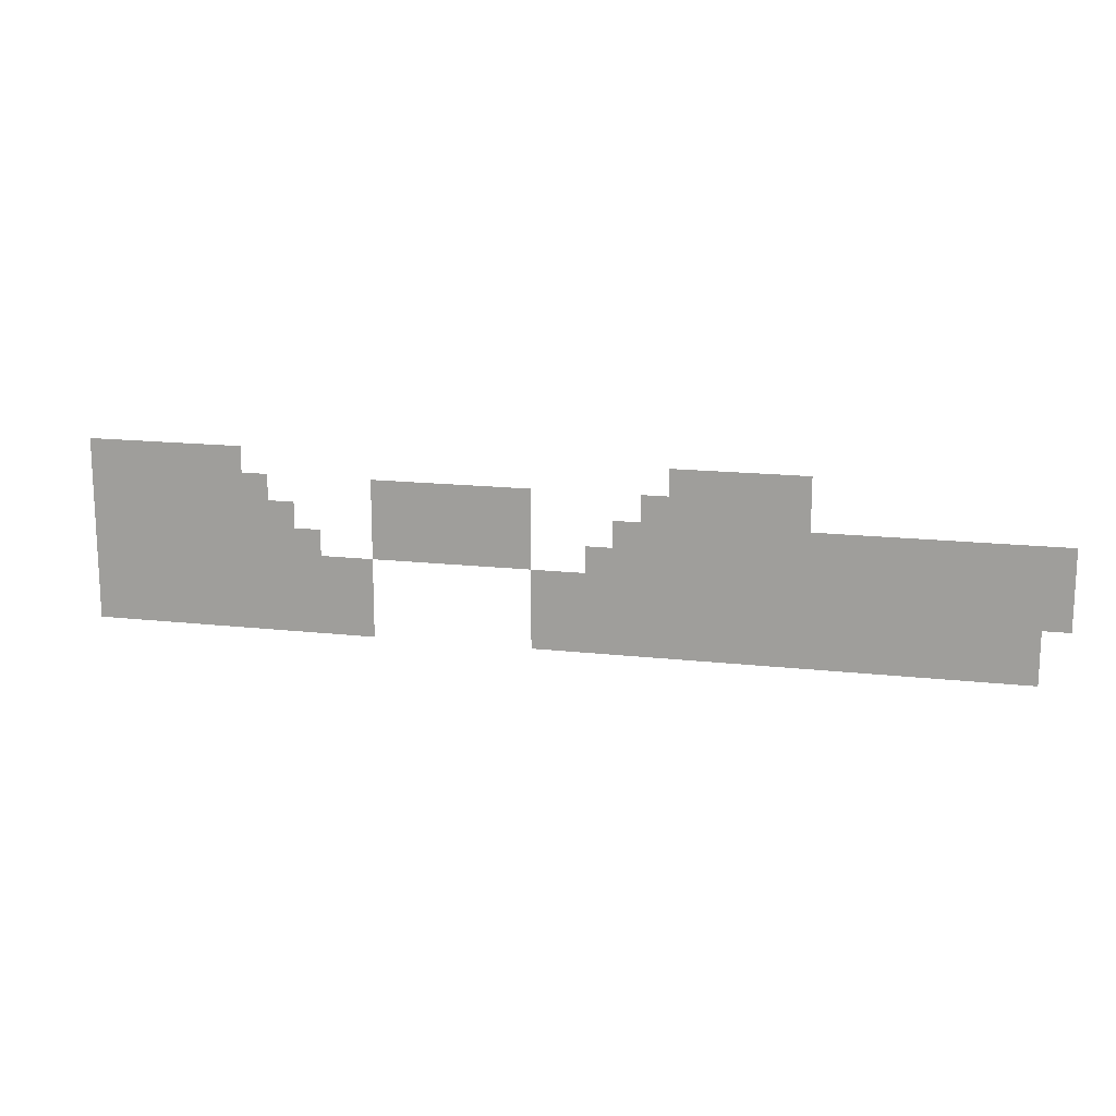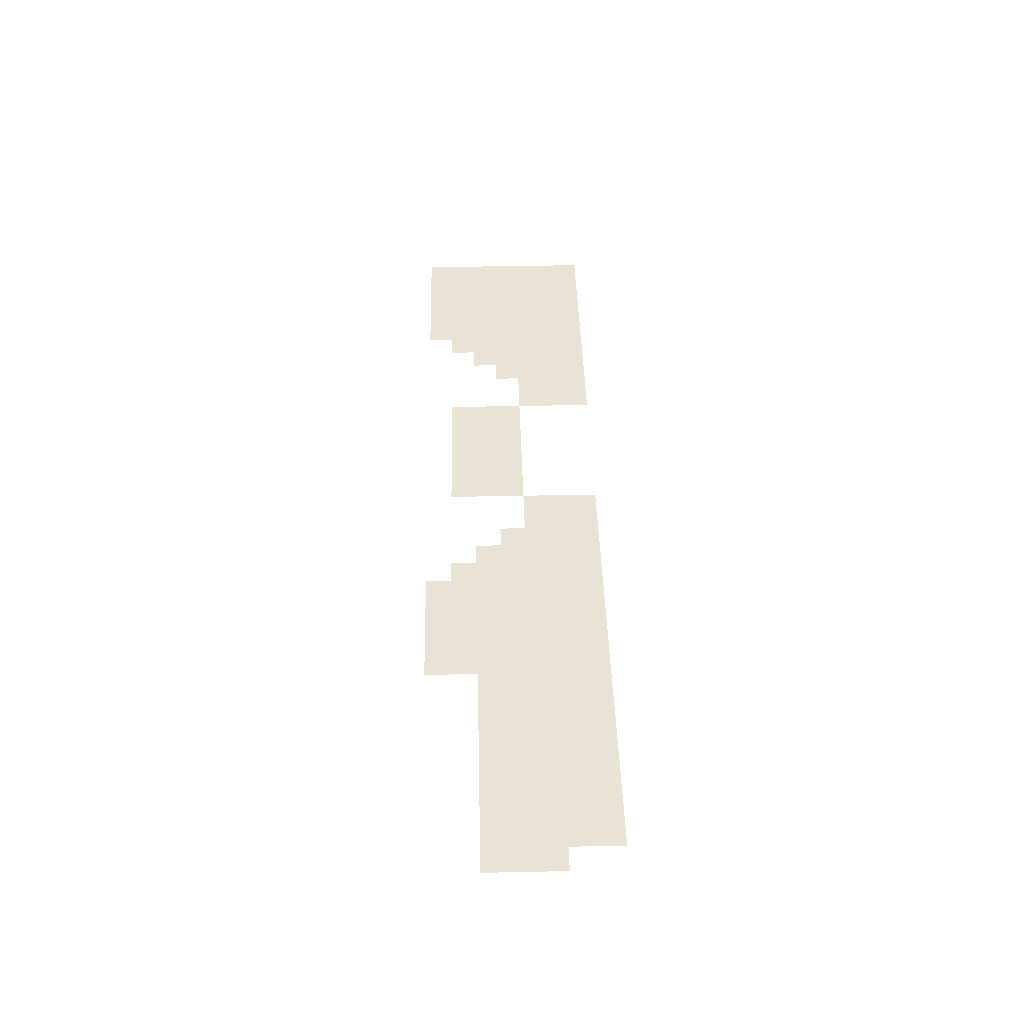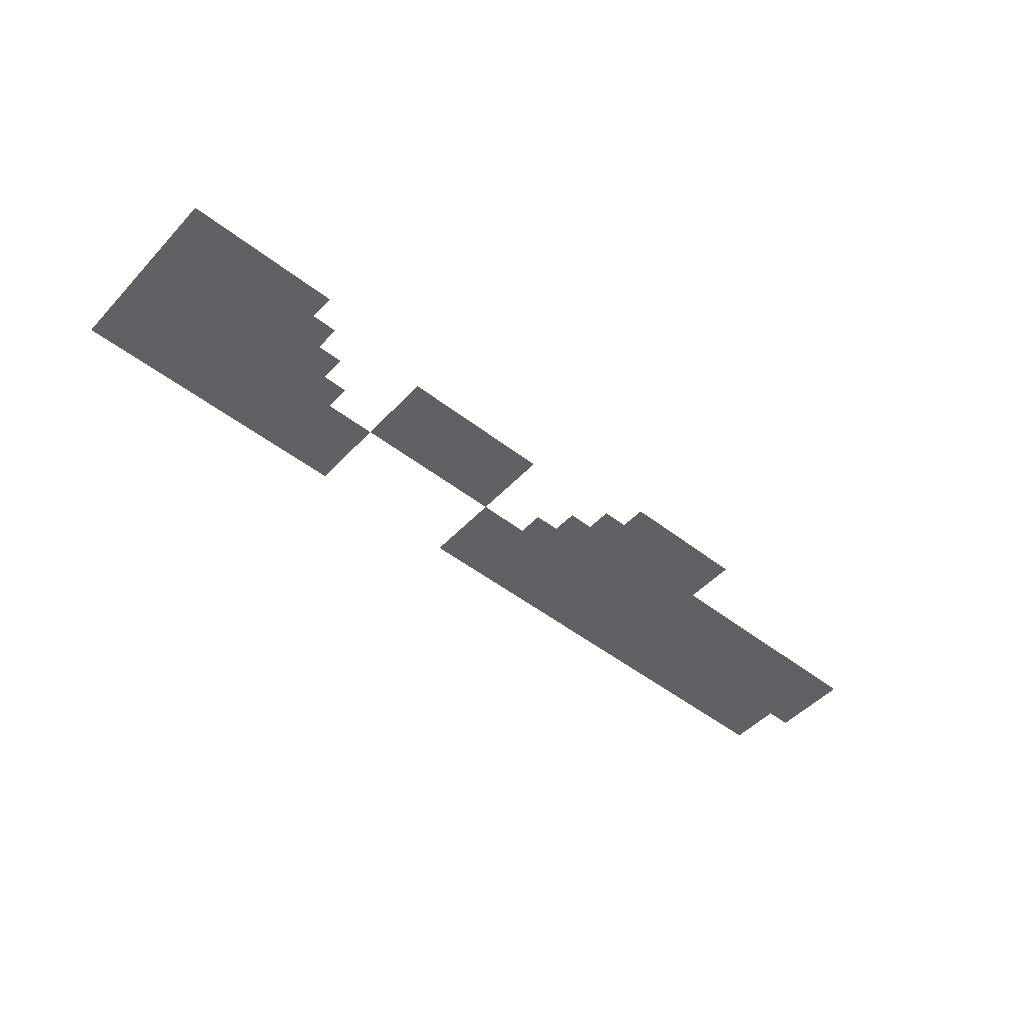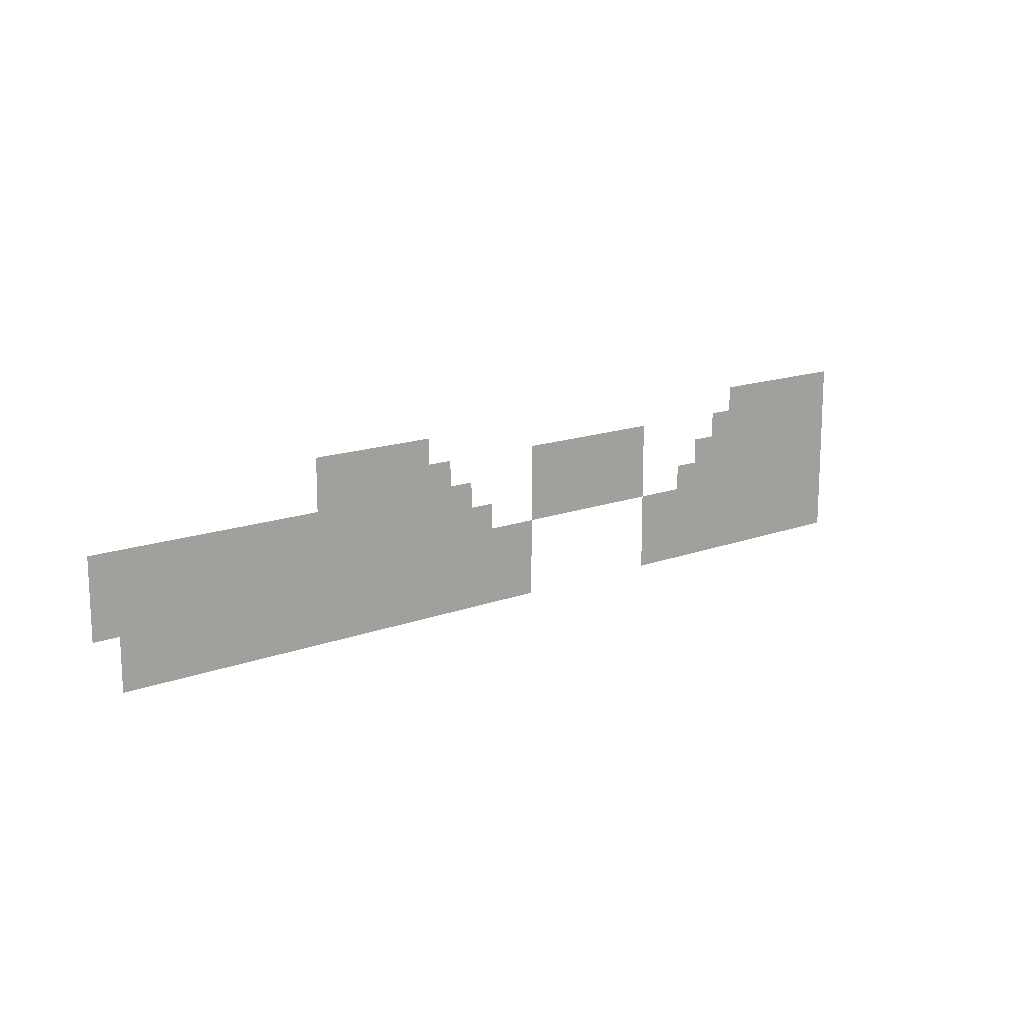
<metadata>
{"format":"obj","ext":"obj","renderer":"f3d","projection":"perspective","resolution":1024,"background":"white","views":[{"elev":15.7,"azim":-166.7,"up":"+Y"},{"elev":42.1,"azim":-91.4,"up":"+Z"},{"elev":-49.1,"azim":139.2,"up":"+Z"},{"elev":14.8,"azim":-39.2,"up":"+Y"}]}
</metadata>
<code>
v -608 -768 0
v -640 -768 0
v -640 -736 0
v -608 -736 0
v -640 -768 0
v -672 -768 0
v -672 -736 0
v -640 -736 0
v -672 -768 0
v -704 -768 0
v -704 -736 0
v -672 -736 0
v -704 -768 0
v -736 -768 0
v -736 -736 0
v -704 -736 0
v -736 -768 0
v -768 -768 0
v -768 -736 0
v -736 -736 0
v -768 -768 0
v -800 -768 0
v -800 -736 0
v -768 -736 0
v -1312 -768 0
v -1344 -768 0
v -1344 -736 0
v -1312 -736 0
v -1344 -768 0
v -1376 -768 0
v -1376 -736 0
v -1344 -736 0
v -1376 -768 0
v -1408 -768 0
v -1408 -736 0
v -1376 -736 0
v -1408 -768 0
v -1440 -768 0
v -1440 -736 0
v -1408 -736 0
v -1440 -768 0
v -1472 -768 0
v -1472 -736 0
v -1440 -736 0
v -608 -800 0
v -640 -800 0
v -640 -768 0
v -608 -768 0
v -640 -800 0
v -672 -800 0
v -672 -768 0
v -640 -768 0
v -672 -800 0
v -704 -800 0
v -704 -768 0
v -672 -768 0
v -704 -800 0
v -736 -800 0
v -736 -768 0
v -704 -768 0
v -736 -800 0
v -768 -800 0
v -768 -768 0
v -736 -768 0
v -768 -800 0
v -800 -800 0
v -800 -768 0
v -768 -768 0
v -800 -800 0
v -832 -800 0
v -832 -768 0
v -800 -768 0
v -960 -800 0
v -992 -800 0
v -992 -768 0
v -960 -768 0
v -992 -800 0
v -1024 -800 0
v -1024 -768 0
v -992 -768 0
v -1024 -800 0
v -1056 -800 0
v -1056 -768 0
v -1024 -768 0
v -1056 -800 0
v -1088 -800 0
v -1088 -768 0
v -1056 -768 0
v -1088 -800 0
v -1120 -800 0
v -1120 -768 0
v -1088 -768 0
v -1120 -800 0
v -1152 -800 0
v -1152 -768 0
v -1120 -768 0
v -1280 -800 0
v -1312 -800 0
v -1312 -768 0
v -1280 -768 0
v -1312 -800 0
v -1344 -800 0
v -1344 -768 0
v -1312 -768 0
v -1344 -800 0
v -1376 -800 0
v -1376 -768 0
v -1344 -768 0
v -1376 -800 0
v -1408 -800 0
v -1408 -768 0
v -1376 -768 0
v -1408 -800 0
v -1440 -800 0
v -1440 -768 0
v -1408 -768 0
v -1440 -800 0
v -1472 -800 0
v -1472 -768 0
v -1440 -768 0
v -608 -832 0
v -640 -832 0
v -640 -800 0
v -608 -800 0
v -640 -832 0
v -672 -832 0
v -672 -800 0
v -640 -800 0
v -672 -832 0
v -704 -832 0
v -704 -800 0
v -672 -800 0
v -704 -832 0
v -736 -832 0
v -736 -800 0
v -704 -800 0
v -736 -832 0
v -768 -832 0
v -768 -800 0
v -736 -800 0
v -768 -832 0
v -800 -832 0
v -800 -800 0
v -768 -800 0
v -800 -832 0
v -832 -832 0
v -832 -800 0
v -800 -800 0
v -832 -832 0
v -864 -832 0
v -864 -800 0
v -832 -800 0
v -960 -832 0
v -992 -832 0
v -992 -800 0
v -960 -800 0
v -992 -832 0
v -1024 -832 0
v -1024 -800 0
v -992 -800 0
v -1024 -832 0
v -1056 -832 0
v -1056 -800 0
v -1024 -800 0
v -1056 -832 0
v -1088 -832 0
v -1088 -800 0
v -1056 -800 0
v -1088 -832 0
v -1120 -832 0
v -1120 -800 0
v -1088 -800 0
v -1120 -832 0
v -1152 -832 0
v -1152 -800 0
v -1120 -800 0
v -1248 -832 0
v -1280 -832 0
v -1280 -800 0
v -1248 -800 0
v -1280 -832 0
v -1312 -832 0
v -1312 -800 0
v -1280 -800 0
v -1312 -832 0
v -1344 -832 0
v -1344 -800 0
v -1312 -800 0
v -1344 -832 0
v -1376 -832 0
v -1376 -800 0
v -1344 -800 0
v -1376 -832 0
v -1408 -832 0
v -1408 -800 0
v -1376 -800 0
v -1408 -832 0
v -1440 -832 0
v -1440 -800 0
v -1408 -800 0
v -1440 -832 0
v -1472 -832 0
v -1472 -800 0
v -1440 -800 0
v -1472 -832 0
v -1504 -832 0
v -1504 -800 0
v -1472 -800 0
v -1504 -832 0
v -1536 -832 0
v -1536 -800 0
v -1504 -800 0
v -1536 -832 0
v -1568 -832 0
v -1568 -800 0
v -1536 -800 0
v -1568 -832 0
v -1600 -832 0
v -1600 -800 0
v -1568 -800 0
v -1600 -832 0
v -1632 -832 0
v -1632 -800 0
v -1600 -800 0
v -1632 -832 0
v -1664 -832 0
v -1664 -800 0
v -1632 -800 0
v -1664 -832 0
v -1696 -832 0
v -1696 -800 0
v -1664 -800 0
v -1696 -832 0
v -1728 -832 0
v -1728 -800 0
v -1696 -800 0
v -1728 -832 0
v -1760 -832 0
v -1760 -800 0
v -1728 -800 0
v -608 -864 0
v -640 -864 0
v -640 -832 0
v -608 -832 0
v -640 -864 0
v -672 -864 0
v -672 -832 0
v -640 -832 0
v -672 -864 0
v -704 -864 0
v -704 -832 0
v -672 -832 0
v -704 -864 0
v -736 -864 0
v -736 -832 0
v -704 -832 0
v -736 -864 0
v -768 -864 0
v -768 -832 0
v -736 -832 0
v -768 -864 0
v -800 -864 0
v -800 -832 0
v -768 -832 0
v -800 -864 0
v -832 -864 0
v -832 -832 0
v -800 -832 0
v -832 -864 0
v -864 -864 0
v -864 -832 0
v -832 -832 0
v -864 -864 0
v -896 -864 0
v -896 -832 0
v -864 -832 0
v -960 -864 0
v -992 -864 0
v -992 -832 0
v -960 -832 0
v -992 -864 0
v -1024 -864 0
v -1024 -832 0
v -992 -832 0
v -1024 -864 0
v -1056 -864 0
v -1056 -832 0
v -1024 -832 0
v -1056 -864 0
v -1088 -864 0
v -1088 -832 0
v -1056 -832 0
v -1088 -864 0
v -1120 -864 0
v -1120 -832 0
v -1088 -832 0
v -1120 -864 0
v -1152 -864 0
v -1152 -832 0
v -1120 -832 0
v -1216 -864 0
v -1248 -864 0
v -1248 -832 0
v -1216 -832 0
v -1248 -864 0
v -1280 -864 0
v -1280 -832 0
v -1248 -832 0
v -1280 -864 0
v -1312 -864 0
v -1312 -832 0
v -1280 -832 0
v -1312 -864 0
v -1344 -864 0
v -1344 -832 0
v -1312 -832 0
v -1344 -864 0
v -1376 -864 0
v -1376 -832 0
v -1344 -832 0
v -1376 -864 0
v -1408 -864 0
v -1408 -832 0
v -1376 -832 0
v -1408 -864 0
v -1440 -864 0
v -1440 -832 0
v -1408 -832 0
v -1440 -864 0
v -1472 -864 0
v -1472 -832 0
v -1440 -832 0
v -1472 -864 0
v -1504 -864 0
v -1504 -832 0
v -1472 -832 0
v -1504 -864 0
v -1536 -864 0
v -1536 -832 0
v -1504 -832 0
v -1536 -864 0
v -1568 -864 0
v -1568 -832 0
v -1536 -832 0
v -1568 -864 0
v -1600 -864 0
v -1600 -832 0
v -1568 -832 0
v -1600 -864 0
v -1632 -864 0
v -1632 -832 0
v -1600 -832 0
v -1632 -864 0
v -1664 -864 0
v -1664 -832 0
v -1632 -832 0
v -1664 -864 0
v -1696 -864 0
v -1696 -832 0
v -1664 -832 0
v -1696 -864 0
v -1728 -864 0
v -1728 -832 0
v -1696 -832 0
v -1728 -864 0
v -1760 -864 0
v -1760 -832 0
v -1728 -832 0
v -608 -896 0
v -640 -896 0
v -640 -864 0
v -608 -864 0
v -640 -896 0
v -672 -896 0
v -672 -864 0
v -640 -864 0
v -672 -896 0
v -704 -896 0
v -704 -864 0
v -672 -864 0
v -704 -896 0
v -736 -896 0
v -736 -864 0
v -704 -864 0
v -736 -896 0
v -768 -896 0
v -768 -864 0
v -736 -864 0
v -768 -896 0
v -800 -896 0
v -800 -864 0
v -768 -864 0
v -800 -896 0
v -832 -896 0
v -832 -864 0
v -800 -864 0
v -832 -896 0
v -864 -896 0
v -864 -864 0
v -832 -864 0
v -864 -896 0
v -896 -896 0
v -896 -864 0
v -864 -864 0
v -896 -896 0
v -928 -896 0
v -928 -864 0
v -896 -864 0
v -928 -896 0
v -960 -896 0
v -960 -864 0
v -928 -864 0
v -1152 -896 0
v -1184 -896 0
v -1184 -864 0
v -1152 -864 0
v -1184 -896 0
v -1216 -896 0
v -1216 -864 0
v -1184 -864 0
v -1216 -896 0
v -1248 -896 0
v -1248 -864 0
v -1216 -864 0
v -1248 -896 0
v -1280 -896 0
v -1280 -864 0
v -1248 -864 0
v -1280 -896 0
v -1312 -896 0
v -1312 -864 0
v -1280 -864 0
v -1312 -896 0
v -1344 -896 0
v -1344 -864 0
v -1312 -864 0
v -1344 -896 0
v -1376 -896 0
v -1376 -864 0
v -1344 -864 0
v -1376 -896 0
v -1408 -896 0
v -1408 -864 0
v -1376 -864 0
v -1408 -896 0
v -1440 -896 0
v -1440 -864 0
v -1408 -864 0
v -1440 -896 0
v -1472 -896 0
v -1472 -864 0
v -1440 -864 0
v -1472 -896 0
v -1504 -896 0
v -1504 -864 0
v -1472 -864 0
v -1504 -896 0
v -1536 -896 0
v -1536 -864 0
v -1504 -864 0
v -1536 -896 0
v -1568 -896 0
v -1568 -864 0
v -1536 -864 0
v -1568 -896 0
v -1600 -896 0
v -1600 -864 0
v -1568 -864 0
v -1600 -896 0
v -1632 -896 0
v -1632 -864 0
v -1600 -864 0
v -1632 -896 0
v -1664 -896 0
v -1664 -864 0
v -1632 -864 0
v -1664 -896 0
v -1696 -896 0
v -1696 -864 0
v -1664 -864 0
v -1696 -896 0
v -1728 -896 0
v -1728 -864 0
v -1696 -864 0
v -1728 -896 0
v -1760 -896 0
v -1760 -864 0
v -1728 -864 0
v -608 -928 0
v -640 -928 0
v -640 -896 0
v -608 -896 0
v -640 -928 0
v -672 -928 0
v -672 -896 0
v -640 -896 0
v -672 -928 0
v -704 -928 0
v -704 -896 0
v -672 -896 0
v -704 -928 0
v -736 -928 0
v -736 -896 0
v -704 -896 0
v -736 -928 0
v -768 -928 0
v -768 -896 0
v -736 -896 0
v -768 -928 0
v -800 -928 0
v -800 -896 0
v -768 -896 0
v -800 -928 0
v -832 -928 0
v -832 -896 0
v -800 -896 0
v -832 -928 0
v -864 -928 0
v -864 -896 0
v -832 -896 0
v -864 -928 0
v -896 -928 0
v -896 -896 0
v -864 -896 0
v -896 -928 0
v -928 -928 0
v -928 -896 0
v -896 -896 0
v -928 -928 0
v -960 -928 0
v -960 -896 0
v -928 -896 0
v -1152 -928 0
v -1184 -928 0
v -1184 -896 0
v -1152 -896 0
v -1184 -928 0
v -1216 -928 0
v -1216 -896 0
v -1184 -896 0
v -1216 -928 0
v -1248 -928 0
v -1248 -896 0
v -1216 -896 0
v -1248 -928 0
v -1280 -928 0
v -1280 -896 0
v -1248 -896 0
v -1280 -928 0
v -1312 -928 0
v -1312 -896 0
v -1280 -896 0
v -1312 -928 0
v -1344 -928 0
v -1344 -896 0
v -1312 -896 0
v -1344 -928 0
v -1376 -928 0
v -1376 -896 0
v -1344 -896 0
v -1376 -928 0
v -1408 -928 0
v -1408 -896 0
v -1376 -896 0
v -1408 -928 0
v -1440 -928 0
v -1440 -896 0
v -1408 -896 0
v -1440 -928 0
v -1472 -928 0
v -1472 -896 0
v -1440 -896 0
v -1472 -928 0
v -1504 -928 0
v -1504 -896 0
v -1472 -896 0
v -1504 -928 0
v -1536 -928 0
v -1536 -896 0
v -1504 -896 0
v -1536 -928 0
v -1568 -928 0
v -1568 -896 0
v -1536 -896 0
v -1568 -928 0
v -1600 -928 0
v -1600 -896 0
v -1568 -896 0
v -1600 -928 0
v -1632 -928 0
v -1632 -896 0
v -1600 -896 0
v -1632 -928 0
v -1664 -928 0
v -1664 -896 0
v -1632 -896 0
v -1664 -928 0
v -1696 -928 0
v -1696 -896 0
v -1664 -896 0
v -1696 -928 0
v -1728 -928 0
v -1728 -896 0
v -1696 -896 0
v -608 -960 0
v -640 -960 0
v -640 -928 0
v -608 -928 0
v -640 -960 0
v -672 -960 0
v -672 -928 0
v -640 -928 0
v -672 -960 0
v -704 -960 0
v -704 -928 0
v -672 -928 0
v -704 -960 0
v -736 -960 0
v -736 -928 0
v -704 -928 0
v -736 -960 0
v -768 -960 0
v -768 -928 0
v -736 -928 0
v -768 -960 0
v -800 -960 0
v -800 -928 0
v -768 -928 0
v -800 -960 0
v -832 -960 0
v -832 -928 0
v -800 -928 0
v -832 -960 0
v -864 -960 0
v -864 -928 0
v -832 -928 0
v -864 -960 0
v -896 -960 0
v -896 -928 0
v -864 -928 0
v -896 -960 0
v -928 -960 0
v -928 -928 0
v -896 -928 0
v -928 -960 0
v -960 -960 0
v -960 -928 0
v -928 -928 0
v -1152 -960 0
v -1184 -960 0
v -1184 -928 0
v -1152 -928 0
v -1184 -960 0
v -1216 -960 0
v -1216 -928 0
v -1184 -928 0
v -1216 -960 0
v -1248 -960 0
v -1248 -928 0
v -1216 -928 0
v -1248 -960 0
v -1280 -960 0
v -1280 -928 0
v -1248 -928 0
v -1280 -960 0
v -1312 -960 0
v -1312 -928 0
v -1280 -928 0
v -1312 -960 0
v -1344 -960 0
v -1344 -928 0
v -1312 -928 0
v -1344 -960 0
v -1376 -960 0
v -1376 -928 0
v -1344 -928 0
v -1376 -960 0
v -1408 -960 0
v -1408 -928 0
v -1376 -928 0
v -1408 -960 0
v -1440 -960 0
v -1440 -928 0
v -1408 -928 0
v -1440 -960 0
v -1472 -960 0
v -1472 -928 0
v -1440 -928 0
v -1472 -960 0
v -1504 -960 0
v -1504 -928 0
v -1472 -928 0
v -1504 -960 0
v -1536 -960 0
v -1536 -928 0
v -1504 -928 0
v -1536 -960 0
v -1568 -960 0
v -1568 -928 0
v -1536 -928 0
v -1568 -960 0
v -1600 -960 0
v -1600 -928 0
v -1568 -928 0
v -1600 -960 0
v -1632 -960 0
v -1632 -928 0
v -1600 -928 0
v -1632 -960 0
v -1664 -960 0
v -1664 -928 0
v -1632 -928 0
v -1664 -960 0
v -1696 -960 0
v -1696 -928 0
v -1664 -928 0
v -1696 -960 0
v -1728 -960 0
v -1728 -928 0
v -1696 -928 0
g LB_Elevator_mesh_0002
f 1 2 3 4
f 5 6 7 8
f 9 10 11 12
f 13 14 15 16
f 17 18 19 20
f 21 22 23 24
f 25 26 27 28
f 29 30 31 32
f 33 34 35 36
f 37 38 39 40
f 41 42 43 44
f 45 46 47 48
f 49 50 51 52
f 53 54 55 56
f 57 58 59 60
f 61 62 63 64
f 65 66 67 68
f 69 70 71 72
f 73 74 75 76
f 77 78 79 80
f 81 82 83 84
f 85 86 87 88
f 89 90 91 92
f 93 94 95 96
f 97 98 99 100
f 101 102 103 104
f 105 106 107 108
f 109 110 111 112
f 113 114 115 116
f 117 118 119 120
f 121 122 123 124
f 125 126 127 128
f 129 130 131 132
f 133 134 135 136
f 137 138 139 140
f 141 142 143 144
f 145 146 147 148
f 149 150 151 152
f 153 154 155 156
f 157 158 159 160
f 161 162 163 164
f 165 166 167 168
f 169 170 171 172
f 173 174 175 176
f 177 178 179 180
f 181 182 183 184
f 185 186 187 188
f 189 190 191 192
f 193 194 195 196
f 197 198 199 200
f 201 202 203 204
f 205 206 207 208
f 209 210 211 212
f 213 214 215 216
f 217 218 219 220
f 221 222 223 224
f 225 226 227 228
f 229 230 231 232
f 233 234 235 236
f 237 238 239 240
f 241 242 243 244
f 245 246 247 248
f 249 250 251 252
f 253 254 255 256
f 257 258 259 260
f 261 262 263 264
f 265 266 267 268
f 269 270 271 272
f 273 274 275 276
f 277 278 279 280
f 281 282 283 284
f 285 286 287 288
f 289 290 291 292
f 293 294 295 296
f 297 298 299 300
f 301 302 303 304
f 305 306 307 308
f 309 310 311 312
f 313 314 315 316
f 317 318 319 320
f 321 322 323 324
f 325 326 327 328
f 329 330 331 332
f 333 334 335 336
f 337 338 339 340
f 341 342 343 344
f 345 346 347 348
f 349 350 351 352
f 353 354 355 356
f 357 358 359 360
f 361 362 363 364
f 365 366 367 368
f 369 370 371 372
f 373 374 375 376
f 377 378 379 380
f 381 382 383 384
f 385 386 387 388
f 389 390 391 392
f 393 394 395 396
f 397 398 399 400
f 401 402 403 404
f 405 406 407 408
f 409 410 411 412
f 413 414 415 416
f 417 418 419 420
f 421 422 423 424
f 425 426 427 428
f 429 430 431 432
f 433 434 435 436
f 437 438 439 440
f 441 442 443 444
f 445 446 447 448
f 449 450 451 452
f 453 454 455 456
f 457 458 459 460
f 461 462 463 464
f 465 466 467 468
f 469 470 471 472
f 473 474 475 476
f 477 478 479 480
f 481 482 483 484
f 485 486 487 488
f 489 490 491 492
f 493 494 495 496
f 497 498 499 500
f 501 502 503 504
f 505 506 507 508
f 509 510 511 512
f 513 514 515 516
f 517 518 519 520
f 521 522 523 524
f 525 526 527 528
f 529 530 531 532
f 533 534 535 536
f 537 538 539 540
f 541 542 543 544
f 545 546 547 548
f 549 550 551 552
f 553 554 555 556
f 557 558 559 560
f 561 562 563 564
f 565 566 567 568
f 569 570 571 572
f 573 574 575 576
f 577 578 579 580
f 581 582 583 584
f 585 586 587 588
f 589 590 591 592
f 593 594 595 596
f 597 598 599 600
f 601 602 603 604
f 605 606 607 608
f 609 610 611 612
f 613 614 615 616
f 617 618 619 620
f 621 622 623 624
f 625 626 627 628
f 629 630 631 632
f 633 634 635 636
f 637 638 639 640
f 641 642 643 644
f 645 646 647 648
f 649 650 651 652
f 653 654 655 656
f 657 658 659 660
f 661 662 663 664
f 665 666 667 668
f 669 670 671 672
f 673 674 675 676
f 677 678 679 680
f 681 682 683 684
f 685 686 687 688
f 689 690 691 692
f 693 694 695 696
f 697 698 699 700
f 701 702 703 704
f 705 706 707 708
f 709 710 711 712
f 713 714 715 716
f 717 718 719 720

</code>
